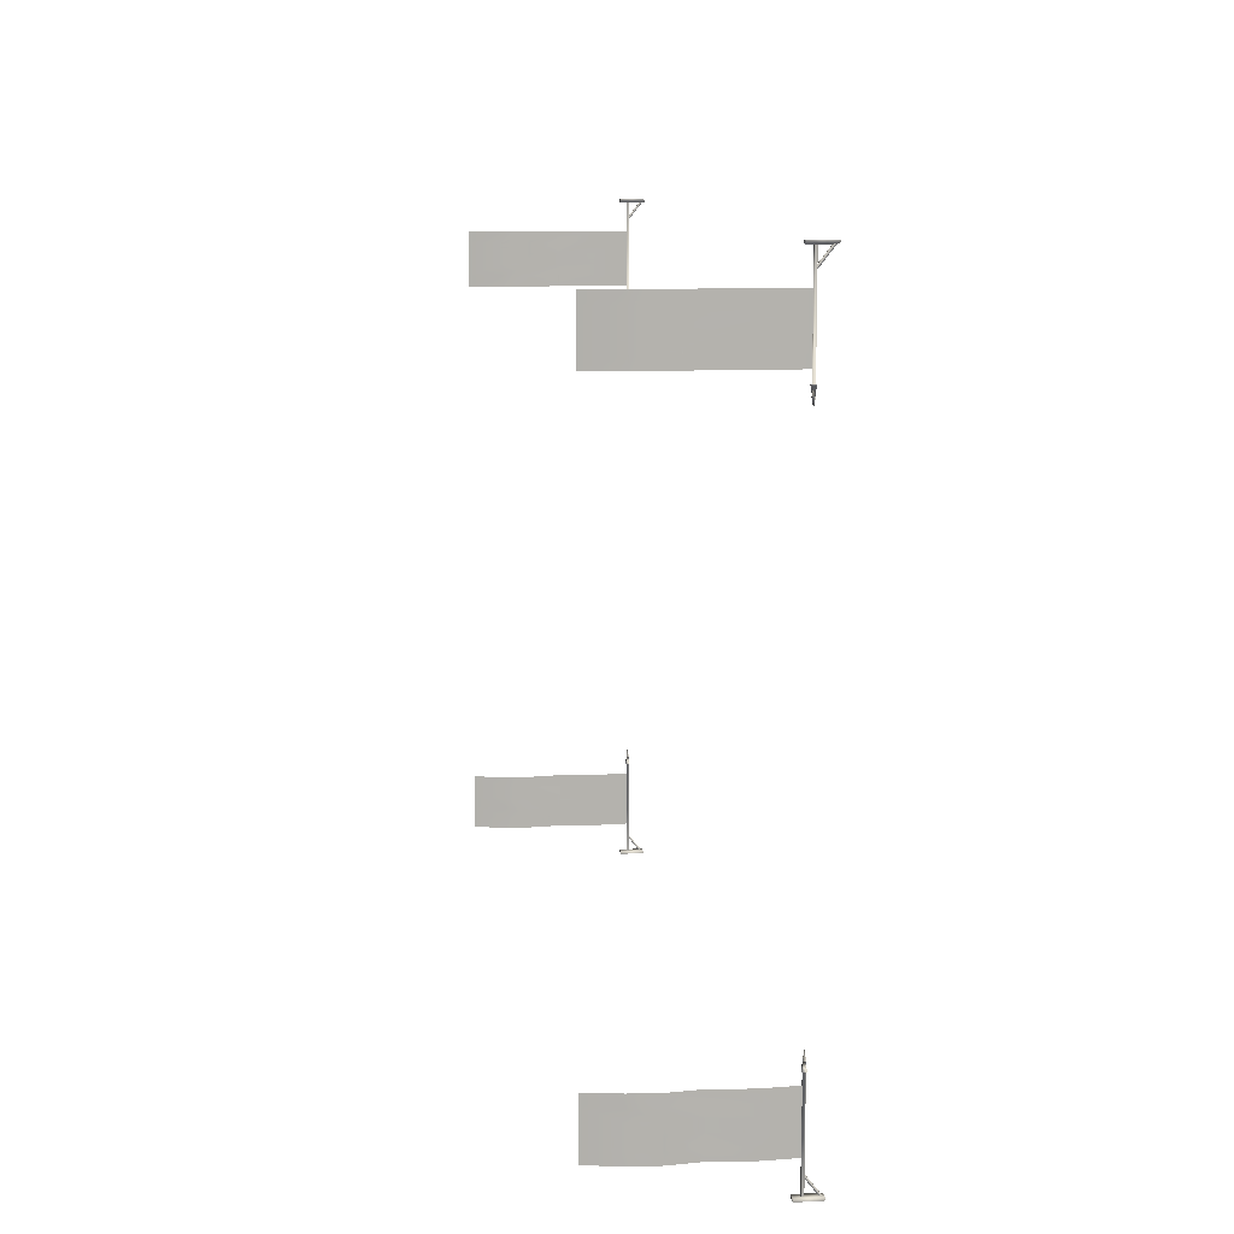
<metadata>
{"format":"obj","ext":"obj","renderer":"f3d","projection":"perspective","resolution":1024,"background":"white","views":[{"elev":10.8,"azim":-97.7,"up":"+Y"}]}
</metadata>
<code>
o tdr_d_flag.001
v 1039 1524 1373
v 1051 1063 1384
v 1045 1024 1378
v 1049 1064 1382
v 1054 1098 1387
v 1050 1102 1384
v 1039 1063 1373
v 1041 1064 1382
v 1041 1064 1375
v 1051 1063 1373
v 1049 1064 1375
v 1035 1098 1370
v 1054 1098 1370
v 1039 1102 1373
v 1039 1063 1384
v 1035 1098 1387
v 1039 1102 1384
v 1050 1524 1384
v 1039 1524 1384
v 1025 1524 1344
v 1064 1524 1450
v 1025 1536 1450
v 1064 1524 1344
v 1064 1536 1450
v 1064 1536 1344
v 1025 1536 1344
v 1025 1524 1450
v 1041 1450 1374
v 1041 1444 1381
v 1049 1450 1374
v 1049 1525 1444
v 1049 1531 1437
v 1041 1531 1437
v 1041 1525 1444
v 1049 1444 1381
v 1050 1102 1373
v 1050 1524 1373
v 1039 -1524 1373
v 1050 -1524 1373
v 1050 -1102 1373
v 1051 -1063 1384
v 1045 -1024 1378
v 1051 -1063 1373
v 1049 -1064 1375
v 1049 -1064 1382
v 1054 -1098 1387
v 1050 -1102 1384
v 1039 -1063 1373
v 1039 -1063 1384
v 1041 -1064 1382
v 1041 -1064 1375
v 1039 -1102 1373
v 1035 -1098 1370
v 1054 -1098 1370
v 1035 -1098 1387
v 1039 -1524 1384
v 1039 -1102 1384
v 1064 -1536 1344
v 1025 -1536 1344
v 1064 -1524 1450
v 1064 -1536 1450
v 1025 -1536 1450
v 1025 -1524 1450
v 1025 -1524 1344
v 1064 -1524 1344
v 1041 -1531 1437
v 1049 -1450 1374
v 1049 -1525 1444
v 1041 -1450 1374
v 1049 -1531 1437
v 1041 -1525 1444
v 1049 -1444 1381
v 1041 -1444 1381
v 1050 -1524 1384
v -3045 1063 1384
v -3051 1024 1378
v -3047 1064 1375
v -3047 1064 1382
v -3042 1098 1370
v -3042 1098 1387
v -3057 1063 1373
v -3055 1064 1382
v -3055 1064 1375
v -3061 1098 1387
v -3061 1098 1370
v -3057 1102 1373
v -3045 1063 1373
v -3046 1102 1373
v -3057 1063 1384
v -3057 1102 1384
v -3057 1524 1384
v -3046 1102 1384
v -3032 1536 1344
v -3032 1524 1344
v -3032 1524 1450
v -3032 1536 1450
v -3071 1536 1450
v -3071 1536 1344
v -3071 1524 1450
v -3071 1524 1344
v -3055 1450 1374
v -3055 1525 1444
v -3055 1444 1381
v -3047 1450 1374
v -3047 1531 1437
v -3055 1531 1437
v -3047 1525 1444
v -3047 1444 1381
v -3057 1524 1373
v -3046 1524 1384
v -3046 1524 1373
v -3057 -1524 1373
v -3045 -1063 1373
v -3047 -1064 1375
v -3047 -1064 1382
v -3055 -1064 1382
v -3061 -1098 1370
v -3051 -1024 1378
v -3057 -1063 1373
v -3055 -1064 1375
v -3042 -1098 1370
v -3046 -1102 1373
v -3057 -1063 1384
v -3045 -1063 1384
v -3042 -1098 1387
v -3061 -1098 1387
v -3046 -1524 1384
v -3046 -1102 1384
v -3071 -1536 1344
v -3071 -1524 1450
v -3071 -1536 1450
v -3032 -1524 1344
v -3032 -1536 1450
v -3032 -1536 1344
v -3071 -1524 1344
v -3032 -1524 1450
v -3055 -1531 1437
v -3047 -1450 1374
v -3055 -1450 1374
v -3047 -1531 1437
v -3047 -1525 1444
v -3055 -1525 1444
v -3047 -1444 1381
v -3055 -1444 1381
v -3057 -1102 1373
v -3057 -1524 1384
v -3057 -1102 1384
v -3046 -1524 1373
f 1 37 14
f 36 14 37
f 2 3 10
f 10 11 2
f 4 2 11
f 11 13 4
f 5 4 13
f 13 36 5
f 6 5 36
f 7 3 15
f 15 8 7
f 9 7 8
f 8 16 9
f 12 9 16
f 16 17 12
f 14 12 17
f 10 3 7
f 7 9 10
f 11 10 9
f 9 12 11
f 13 11 12
f 12 14 13
f 36 13 14
f 15 3 2
f 2 4 15
f 8 15 4
f 4 5 8
f 16 8 5
f 5 6 16
f 17 16 6
f 18 19 6
f 17 6 19
f 25 23 26
f 20 26 23
f 27 21 22
f 24 22 21
f 21 23 24
f 25 24 23
f 22 26 27
f 20 27 26
f 27 20 21
f 23 21 20
f 33 28 34
f 29 34 28
f 35 30 31
f 32 31 30
f 30 28 32
f 33 32 28
f 31 34 35
f 29 35 34
f 1 14 19
f 17 19 14
f 6 36 18
f 37 18 36
f 38 52 39
f 40 39 52
f 41 43 42
f 43 41 44
f 45 44 41
f 44 45 54
f 46 54 45
f 54 46 40
f 47 40 46
f 48 49 42
f 49 48 50
f 51 50 48
f 50 51 55
f 53 55 51
f 55 53 57
f 52 57 53
f 43 48 42
f 48 43 51
f 44 51 43
f 51 44 53
f 54 53 44
f 53 54 52
f 40 52 54
f 49 41 42
f 41 49 45
f 50 45 49
f 45 50 46
f 55 46 50
f 46 55 47
f 57 47 55
f 74 47 56
f 57 56 47
f 58 59 65
f 64 65 59
f 63 62 60
f 61 60 62
f 60 61 65
f 58 65 61
f 62 63 59
f 64 59 63
f 63 60 64
f 65 64 60
f 66 71 69
f 73 69 71
f 72 68 67
f 70 67 68
f 67 70 69
f 66 69 70
f 68 72 71
f 73 71 72
f 38 56 52
f 57 52 56
f 47 74 40
f 39 40 74
f 109 111 86
f 88 86 111
f 75 76 87
f 87 77 75
f 78 75 77
f 77 79 78
f 80 78 79
f 79 88 80
f 92 80 88
f 81 76 89
f 89 82 81
f 83 81 82
f 82 84 83
f 85 83 84
f 84 90 85
f 86 85 90
f 87 76 81
f 81 83 87
f 77 87 83
f 83 85 77
f 79 77 85
f 85 86 79
f 88 79 86
f 89 76 75
f 75 78 89
f 82 89 78
f 78 80 82
f 84 82 80
f 80 92 84
f 90 84 92
f 110 91 92
f 90 92 91
f 93 94 98
f 100 98 94
f 99 95 97
f 96 97 95
f 95 94 96
f 93 96 94
f 97 98 99
f 100 99 98
f 99 100 95
f 94 95 100
f 106 101 102
f 103 102 101
f 108 104 107
f 105 107 104
f 104 101 105
f 106 105 101
f 107 102 108
f 103 108 102
f 109 86 91
f 90 91 86
f 92 88 110
f 111 110 88
f 112 145 148
f 122 148 145
f 124 113 118
f 113 124 114
f 115 114 124
f 114 115 121
f 125 121 115
f 121 125 122
f 128 122 125
f 119 123 118
f 123 119 116
f 120 116 119
f 116 120 126
f 117 126 120
f 126 117 147
f 145 147 117
f 113 119 118
f 119 113 120
f 114 120 113
f 120 114 117
f 121 117 114
f 117 121 145
f 122 145 121
f 123 124 118
f 124 123 115
f 116 115 123
f 115 116 125
f 126 125 116
f 125 126 128
f 147 128 126
f 127 128 146
f 147 146 128
f 134 129 132
f 135 132 129
f 130 131 136
f 133 136 131
f 136 133 132
f 134 132 133
f 131 130 129
f 135 129 130
f 130 136 135
f 132 135 136
f 137 142 139
f 144 139 142
f 143 141 138
f 140 138 141
f 138 140 139
f 137 139 140
f 141 143 142
f 144 142 143
f 112 146 145
f 147 145 146
f 128 127 122
f 148 122 127
o tdr_d_flag.000_tdr_d_flag.005
v 1081 1393 654.7
v 1050 1393 801.6
v 1040 1393 926.4
v 1050 1344 801.6
v 1055 1393 1061
v 1040 1344 926.4
v 1050 1294 801.6
v 1081 1245 654.7
v 1050 1245 801.6
v 1081 1196 654.7
v 1055 1147 1061
v 1040 1147 926.4
v 1050 1196 801.6
v 1040 1245 926.4
v 1045 1393 1373
v 1045 1294 1373
v 1036 1245 1222
v 1081 1344 654.7
v 1081 1294 654.7
v 1036 1393 1222
v 1055 1344 1061
v 1040 1294 926.4
v 1055 1196 1061
v 1040 1196 926.4
v 1050 1147 801.6
v 1081 1147 654.7
v 1055 1294 1061
v 1036 1344 1222
v 1045 1344 1373
v 1036 1294 1222
v 1055 1245 1061
v 1036 1147 1222
v 1036 1196 1222
v 1045 1245 1373
v 1045 1196 1373
v 1045 1147 1373
v 1050 -1393 801.6
v 1040 -1393 926.4
v 1081 -1245 654.7
v 1050 -1245 801.6
v 1081 -1196 654.7
v 1055 -1147 1061
v 1040 -1196 926.4
v 1050 -1147 801.6
v 1081 -1147 654.7
v 1055 -1294 1061
v 1036 -1344 1222
v 1036 -1147 1222
v 1036 -1196 1222
v 1045 -1245 1373
v 1045 -1196 1373
v 1045 -1147 1373
v 1081 -1393 654.7
v 1081 -1344 654.7
v 1050 -1344 801.6
v 1081 -1294 654.7
v 1055 -1393 1061
v 1040 -1344 926.4
v 1050 -1294 801.6
v 1036 -1393 1222
v 1055 -1344 1061
v 1040 -1294 926.4
v 1040 -1147 926.4
v 1055 -1196 1061
v 1050 -1196 801.6
v 1040 -1245 926.4
v 1045 -1393 1373
v 1045 -1344 1373
v 1036 -1294 1222
v 1045 -1294 1373
v 1036 -1245 1222
v 1055 -1245 1061
v -3046 1344 801.6
v -3015 1294 654.7
v -3056 1344 926.4
v -3046 1294 801.6
v -3015 1245 654.7
v -3041 1344 1061
v -3046 1245 801.6
v -3015 1196 654.7
v -3041 1147 1061
v -3056 1147 926.4
v -3041 1196 1061
v -3046 1196 801.6
v -3060 1344 1222
v -3051 1393 1373
v -3051 1294 1373
v -3060 1245 1222
v -3041 1245 1061
v -3060 1147 1222
v -3015 1393 654.7
v -3046 1393 801.6
v -3015 1344 654.7
v -3056 1393 926.4
v -3041 1393 1061
v -3060 1393 1222
v -3056 1294 926.4
v -3056 1196 926.4
v -3046 1147 801.6
v -3015 1147 654.7
v -3056 1245 926.4
v -3041 1294 1061
v -3051 1344 1373
v -3060 1294 1222
v -3060 1196 1222
v -3051 1245 1373
v -3051 1196 1373
v -3051 1147 1373
v -3046 -1393 801.6
v -3056 -1393 926.4
v -3046 -1344 801.6
v -3056 -1344 926.4
v -3046 -1294 801.6
v -3015 -1245 654.7
v -3041 -1344 1061
v -3041 -1147 1061
v -3056 -1147 926.4
v -3041 -1196 1061
v -3056 -1196 926.4
v -3046 -1147 801.6
v -3046 -1196 801.6
v -3015 -1147 654.7
v -3041 -1294 1061
v -3051 -1344 1373
v -3060 -1294 1222
v -3041 -1245 1061
v -3060 -1147 1222
v -3051 -1196 1373
v -3051 -1147 1373
v -3015 -1393 654.7
v -3015 -1344 654.7
v -3015 -1294 654.7
v -3041 -1393 1061
v -3060 -1393 1222
v -3056 -1294 926.4
v -3046 -1245 801.6
v -3015 -1196 654.7
v -3056 -1245 926.4
v -3060 -1344 1222
v -3051 -1393 1373
v -3051 -1294 1373
v -3060 -1245 1222
v -3060 -1196 1222
v -3051 -1245 1373
v 1081 1393 654.7
v 1050 1393 801.6
v 1040 1393 926.4
v 1050 1344 801.6
v 1055 1393 1061
v 1040 1344 926.4
v 1050 1294 801.6
v 1081 1245 654.7
v 1050 1245 801.6
v 1081 1196 654.7
v 1055 1147 1061
v 1040 1147 926.4
v 1050 1196 801.6
v 1040 1245 926.4
v 1045 1393 1373
v 1045 1294 1373
v 1036 1245 1222
v 1081 1344 654.7
v 1081 1294 654.7
v 1036 1393 1222
v 1055 1344 1061
v 1040 1294 926.4
v 1055 1196 1061
v 1040 1196 926.4
v 1050 1147 801.6
v 1081 1147 654.7
v 1055 1294 1061
v 1036 1344 1222
v 1045 1344 1373
v 1036 1294 1222
v 1055 1245 1061
v 1036 1147 1222
v 1036 1196 1222
v 1045 1245 1373
v 1045 1196 1373
v 1045 1147 1373
v 1050 -1393 801.6
v 1040 -1393 926.4
v 1081 -1245 654.7
v 1050 -1245 801.6
v 1081 -1196 654.7
v 1055 -1147 1061
v 1040 -1196 926.4
v 1050 -1147 801.6
v 1081 -1147 654.7
v 1055 -1294 1061
v 1036 -1344 1222
v 1036 -1147 1222
v 1036 -1196 1222
v 1045 -1245 1373
v 1045 -1196 1373
v 1045 -1147 1373
v 1081 -1393 654.7
v 1081 -1344 654.7
v 1050 -1344 801.6
v 1081 -1294 654.7
v 1055 -1393 1061
v 1040 -1344 926.4
v 1050 -1294 801.6
v 1036 -1393 1222
v 1055 -1344 1061
v 1040 -1294 926.4
v 1040 -1147 926.4
v 1055 -1196 1061
v 1050 -1196 801.6
v 1040 -1245 926.4
v 1045 -1393 1373
v 1045 -1344 1373
v 1036 -1294 1222
v 1045 -1294 1373
v 1036 -1245 1222
v 1055 -1245 1061
v -3046 1344 801.6
v -3015 1294 654.7
v -3056 1344 926.4
v -3046 1294 801.6
v -3015 1245 654.7
v -3041 1344 1061
v -3046 1245 801.6
v -3015 1196 654.7
v -3041 1147 1061
v -3056 1147 926.4
v -3041 1196 1061
v -3046 1196 801.6
v -3060 1344 1222
v -3051 1393 1373
v -3051 1294 1373
v -3060 1245 1222
v -3041 1245 1061
v -3060 1147 1222
v -3015 1393 654.7
v -3046 1393 801.6
v -3015 1344 654.7
v -3056 1393 926.4
v -3041 1393 1061
v -3060 1393 1222
v -3056 1294 926.4
v -3056 1196 926.4
v -3046 1147 801.6
v -3015 1147 654.7
v -3056 1245 926.4
v -3041 1294 1061
v -3051 1344 1373
v -3060 1294 1222
v -3060 1196 1222
v -3051 1245 1373
v -3051 1196 1373
v -3051 1147 1373
v -3046 -1393 801.6
v -3056 -1393 926.4
v -3046 -1344 801.6
v -3056 -1344 926.4
v -3046 -1294 801.6
v -3015 -1245 654.7
v -3041 -1344 1061
v -3041 -1147 1061
v -3056 -1147 926.4
v -3041 -1196 1061
v -3056 -1196 926.4
v -3046 -1147 801.6
v -3046 -1196 801.6
v -3015 -1147 654.7
v -3041 -1294 1061
v -3051 -1344 1373
v -3060 -1294 1222
v -3041 -1245 1061
v -3060 -1147 1222
v -3051 -1196 1373
v -3051 -1147 1373
v -3015 -1393 654.7
v -3015 -1344 654.7
v -3015 -1294 654.7
v -3041 -1393 1061
v -3060 -1393 1222
v -3056 -1294 926.4
v -3046 -1245 801.6
v -3015 -1196 654.7
v -3056 -1245 926.4
v -3060 -1344 1222
v -3051 -1393 1373
v -3051 -1294 1373
v -3060 -1245 1222
v -3060 -1196 1222
v -3051 -1245 1373
f 149 150 166
f 150 151 152
f 152 166 150
f 166 152 167
f 151 153 154
f 154 152 151
f 152 154 155
f 155 167 152
f 167 155 156
f 153 168 169
f 169 154 153
f 154 169 170
f 170 155 154
f 155 170 157
f 157 156 155
f 156 157 158
f 159 160 171
f 172 171 160
f 160 173 172
f 161 172 173
f 173 174 161
f 158 161 174
f 161 158 157
f 157 162 161
f 162 157 170
f 170 175 162
f 168 163 176
f 177 176 163
f 164 178 177
f 178 164 165
f 172 161 162
f 162 179 172
f 179 162 175
f 180 159 181
f 171 181 159
f 181 171 165
f 179 165 171
f 165 179 178
f 182 165 164
f 165 182 181
f 175 170 169
f 169 176 175
f 176 169 168
f 176 177 178
f 171 172 179
f 175 178 179
f 178 175 176
f 183 181 182
f 181 183 180
f 184 180 183
f 201 202 185
f 185 203 186
f 203 185 202
f 186 206 205
f 206 186 203
f 204 187 207
f 207 188 210
f 188 207 187
f 187 189 188
f 190 212 211
f 191 211 212
f 211 191 192
f 213 192 191
f 192 213 193
f 189 193 213
f 213 188 189
f 188 213 214
f 214 210 188
f 210 214 194
f 194 209 210
f 209 194 195
f 195 208 209
f 208 195 215
f 216 215 195
f 195 217 216
f 191 214 213
f 214 191 220
f 212 220 191
f 220 194 214
f 196 197 190
f 212 190 197
f 197 219 212
f 194 220 217
f 217 195 194
f 198 218 219
f 219 197 198
f 199 198 197
f 197 196 199
f 200 199 196
f 202 204 203
f 203 207 206
f 207 203 204
f 205 209 208
f 209 205 206
f 206 210 209
f 210 206 207
f 218 216 217
f 217 219 218
f 220 212 219
f 219 217 220
f 240 221 242
f 221 240 241
f 241 222 221
f 242 223 243
f 223 242 221
f 221 224 223
f 224 221 222
f 222 225 224
f 243 226 244
f 226 243 223
f 223 245 226
f 245 223 224
f 224 227 245
f 227 224 225
f 225 228 227
f 229 231 230
f 246 230 231
f 230 246 247
f 232 247 246
f 247 232 248
f 228 248 232
f 232 227 228
f 227 232 249
f 249 245 227
f 250 226 245
f 226 250 233
f 233 244 226
f 244 233 234
f 251 234 233
f 233 252 251
f 235 251 252
f 252 236 235
f 246 249 232
f 249 246 237
f 231 237 246
f 237 250 249
f 238 253 229
f 231 229 253
f 253 236 231
f 237 231 236
f 236 252 237
f 250 237 252
f 252 233 250
f 254 235 236
f 236 253 254
f 253 238 255
f 256 255 238
f 239 241 240
f 245 249 250
f 255 254 253
f 278 257 279
f 257 258 259
f 259 279 257
f 279 259 280
f 258 281 260
f 260 259 258
f 259 260 261
f 261 280 259
f 280 261 262
f 281 282 263
f 263 260 281
f 260 263 283
f 283 261 260
f 261 283 284
f 284 262 261
f 262 284 285
f 264 265 266
f 267 266 265
f 265 268 267
f 269 267 268
f 268 270 269
f 285 269 270
f 269 285 284
f 284 286 269
f 283 271 286
f 271 283 263
f 263 287 271
f 287 263 282
f 272 287 288
f 287 272 273
f 289 273 272
f 273 289 290
f 267 269 286
f 286 274 267
f 266 267 274
f 274 286 271
f 275 264 291
f 266 291 264
f 291 266 290
f 274 290 266
f 290 274 273
f 271 273 274
f 273 271 287
f 276 291 292
f 291 276 275
f 277 275 276
f 286 284 283
f 282 288 287
f 292 290 289
f 290 292 291
f 293 310 294
f 294 296 295
f 296 294 310
f 310 311 296
f 295 298 297
f 298 295 296
f 296 299 298
f 299 296 311
f 311 300 299
f 297 313 312
f 313 297 298
f 298 314 313
f 314 298 299
f 299 301 314
f 301 299 300
f 300 302 301
f 303 315 304
f 316 304 315
f 304 316 317
f 305 317 316
f 317 305 318
f 302 318 305
f 305 301 302
f 301 305 306
f 306 314 301
f 314 306 319
f 312 320 307
f 321 307 320
f 308 321 322
f 322 309 308
f 316 306 305
f 306 316 323
f 323 319 306
f 324 325 303
f 315 303 325
f 325 309 315
f 323 315 309
f 309 322 323
f 326 308 309
f 309 325 326
f 319 313 314
f 313 319 320
f 320 312 313
f 320 322 321
f 315 323 316
f 319 323 322
f 322 320 319
f 327 326 325
f 325 324 327
f 328 327 324
f 345 329 346
f 329 330 347
f 347 346 329
f 330 349 350
f 350 347 330
f 348 351 331
f 351 354 332
f 332 331 351
f 331 332 333
f 334 355 356
f 335 356 355
f 355 336 335
f 357 335 336
f 336 337 357
f 333 357 337
f 357 333 332
f 332 358 357
f 358 332 354
f 354 338 358
f 338 354 353
f 353 339 338
f 339 353 352
f 352 359 339
f 360 339 359
f 339 360 361
f 335 357 358
f 358 364 335
f 356 335 364
f 364 358 338
f 340 334 341
f 356 341 334
f 341 356 363
f 338 361 364
f 361 338 339
f 342 363 362
f 363 342 341
f 343 341 342
f 341 343 340
f 344 340 343
f 346 347 348
f 347 350 351
f 351 348 347
f 349 352 353
f 353 350 349
f 350 353 354
f 354 351 350
f 362 361 360
f 361 362 363
f 364 363 356
f 363 364 361
f 384 386 365
f 365 385 384
f 385 365 366
f 386 387 367
f 367 365 386
f 365 367 368
f 368 366 365
f 366 368 369
f 387 388 370
f 370 367 387
f 367 370 389
f 389 368 367
f 368 389 371
f 371 369 368
f 369 371 372
f 373 374 375
f 390 375 374
f 374 391 390
f 376 390 391
f 391 392 376
f 372 376 392
f 376 372 371
f 371 393 376
f 393 371 389
f 394 389 370
f 370 377 394
f 377 370 388
f 388 378 377
f 395 377 378
f 377 395 396
f 379 396 395
f 396 379 380
f 390 376 393
f 393 381 390
f 375 390 381
f 381 393 394
f 382 373 397
f 375 397 373
f 397 375 380
f 381 380 375
f 380 381 396
f 394 396 381
f 396 394 377
f 398 380 379
f 380 398 397
f 397 399 382
f 400 382 399
f 383 384 385
f 389 394 393
f 399 397 398
f 422 423 401
f 401 403 402
f 403 401 423
f 423 424 403
f 402 404 425
f 404 402 403
f 403 405 404
f 405 403 424
f 424 406 405
f 425 407 426
f 407 425 404
f 404 427 407
f 427 404 405
f 405 428 427
f 428 405 406
f 406 429 428
f 408 410 409
f 411 409 410
f 409 411 412
f 413 412 411
f 412 413 414
f 429 414 413
f 413 428 429
f 428 413 430
f 427 430 415
f 415 407 427
f 407 415 431
f 431 426 407
f 416 432 431
f 431 417 416
f 433 416 417
f 417 434 433
f 411 430 413
f 430 411 418
f 410 418 411
f 418 415 430
f 419 435 408
f 410 408 435
f 435 434 410
f 418 410 434
f 434 417 418
f 415 418 417
f 417 431 415
f 420 436 435
f 435 419 420
f 421 420 419
f 430 427 428
f 426 431 432
f 436 433 434
f 434 435 436

</code>
